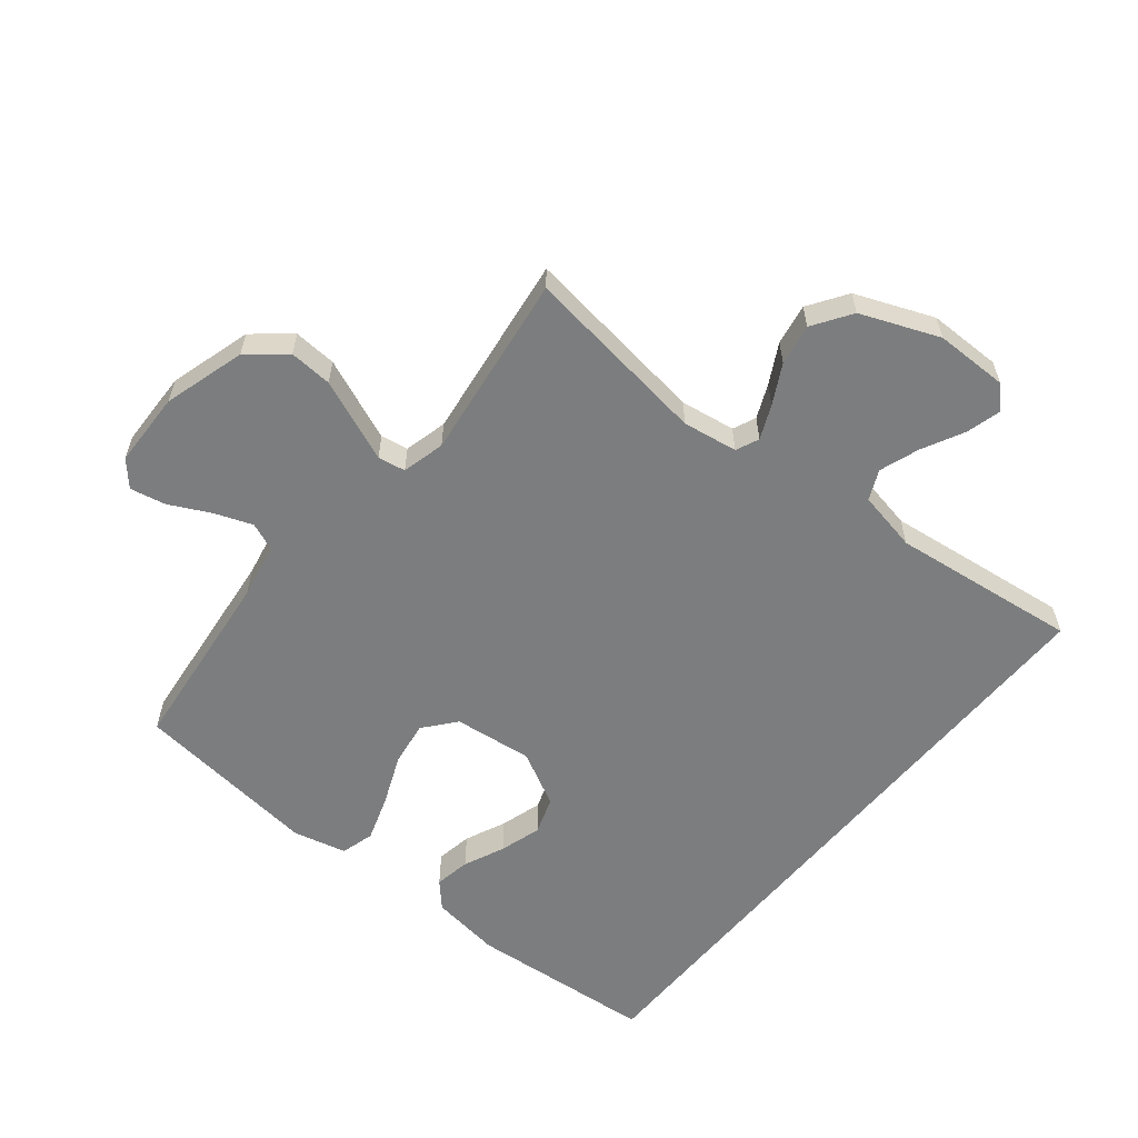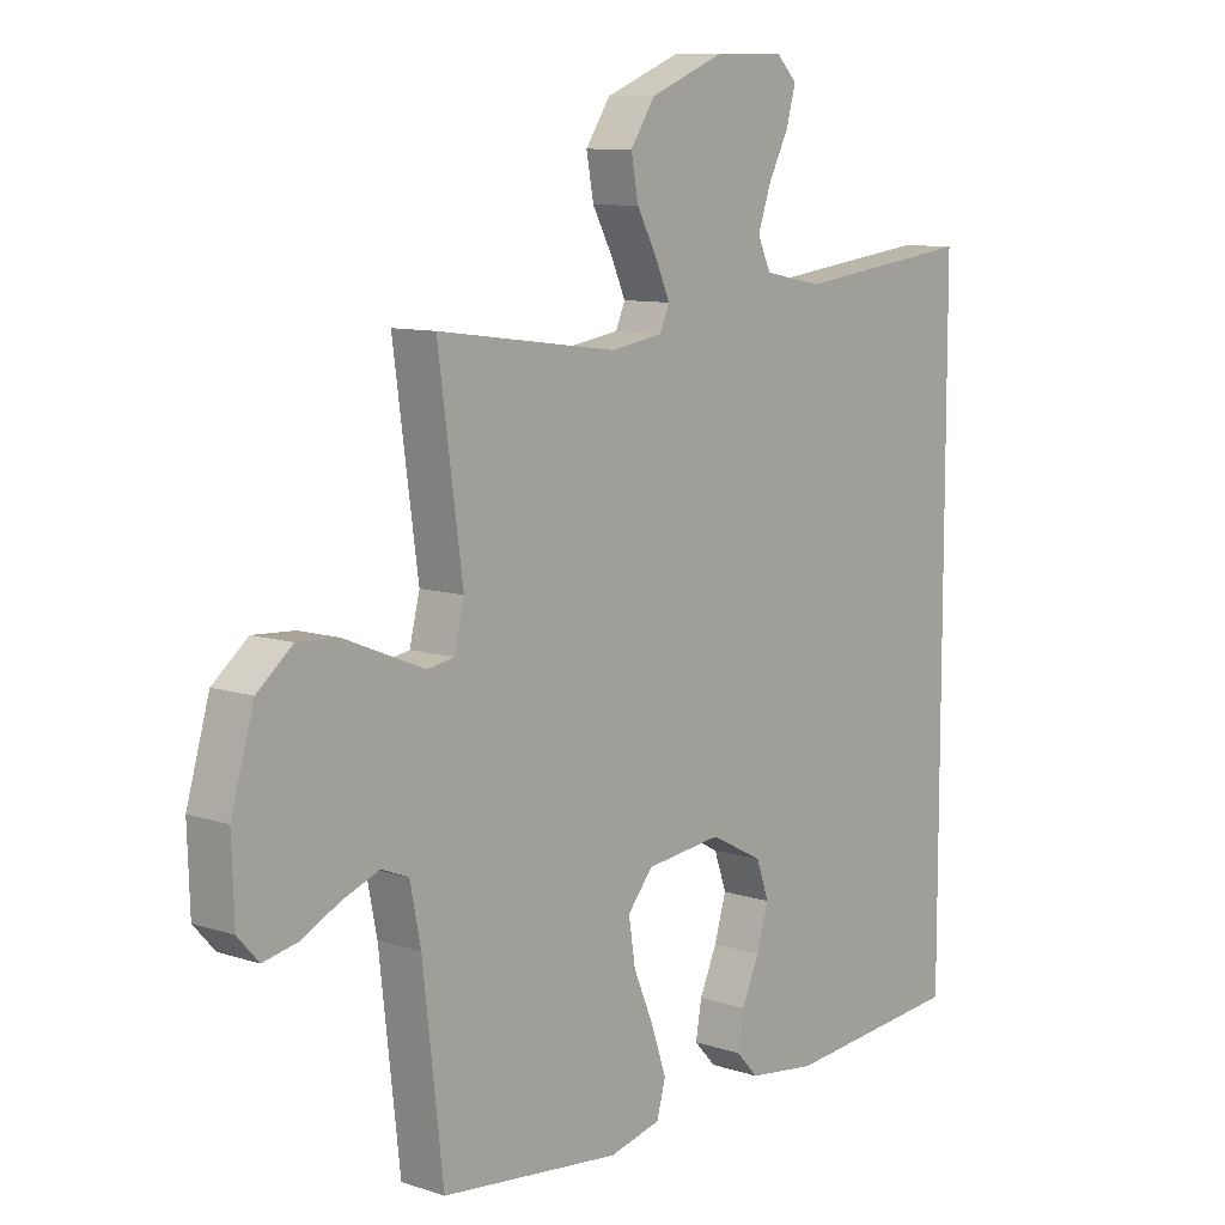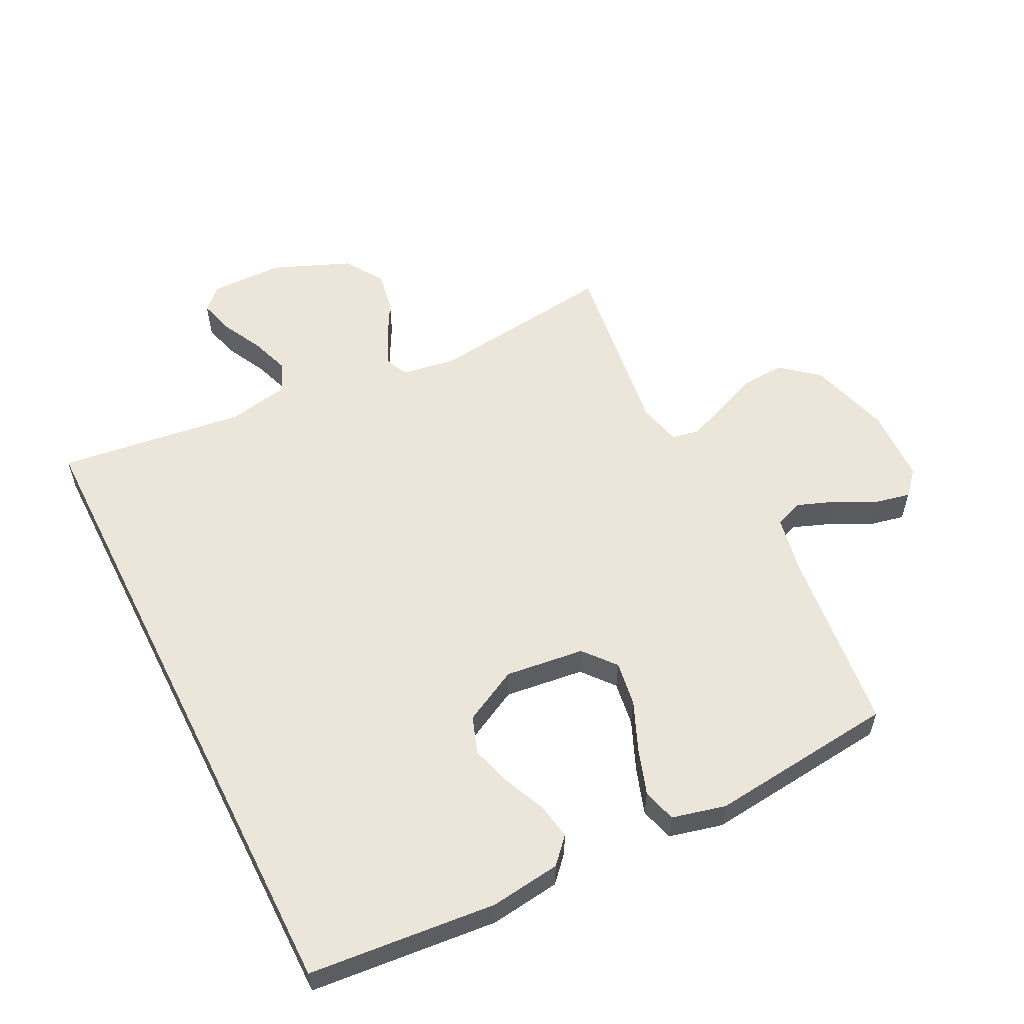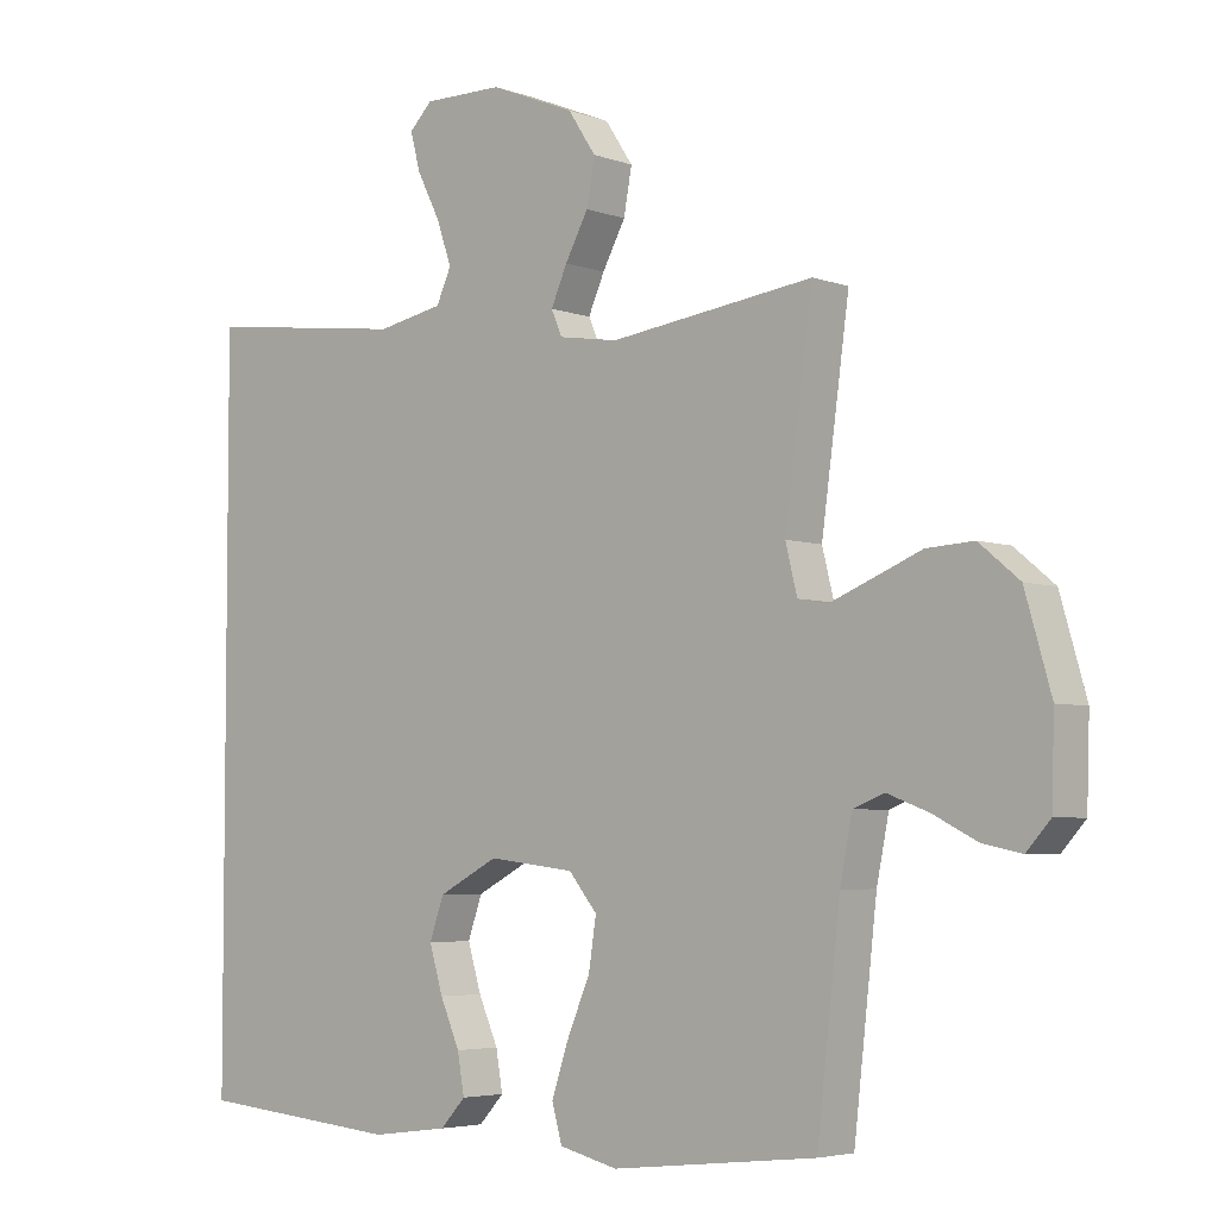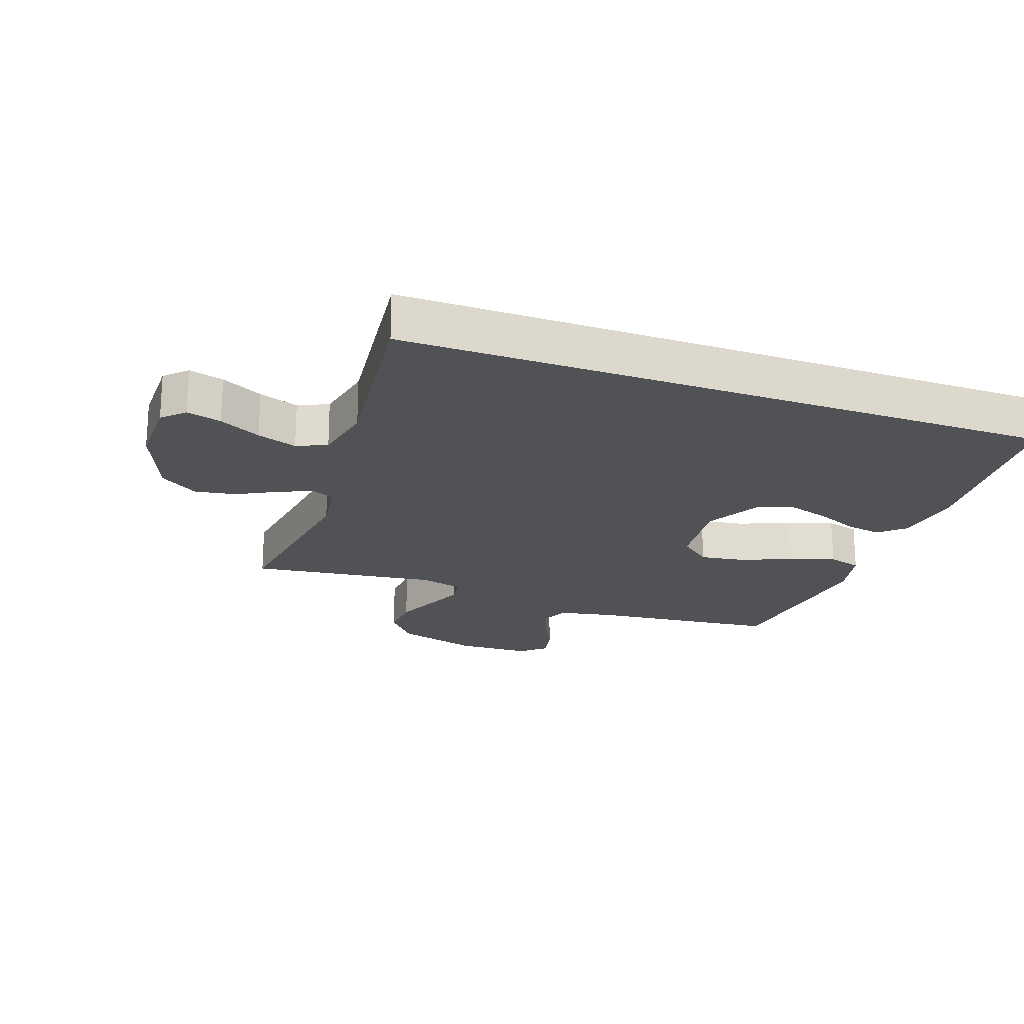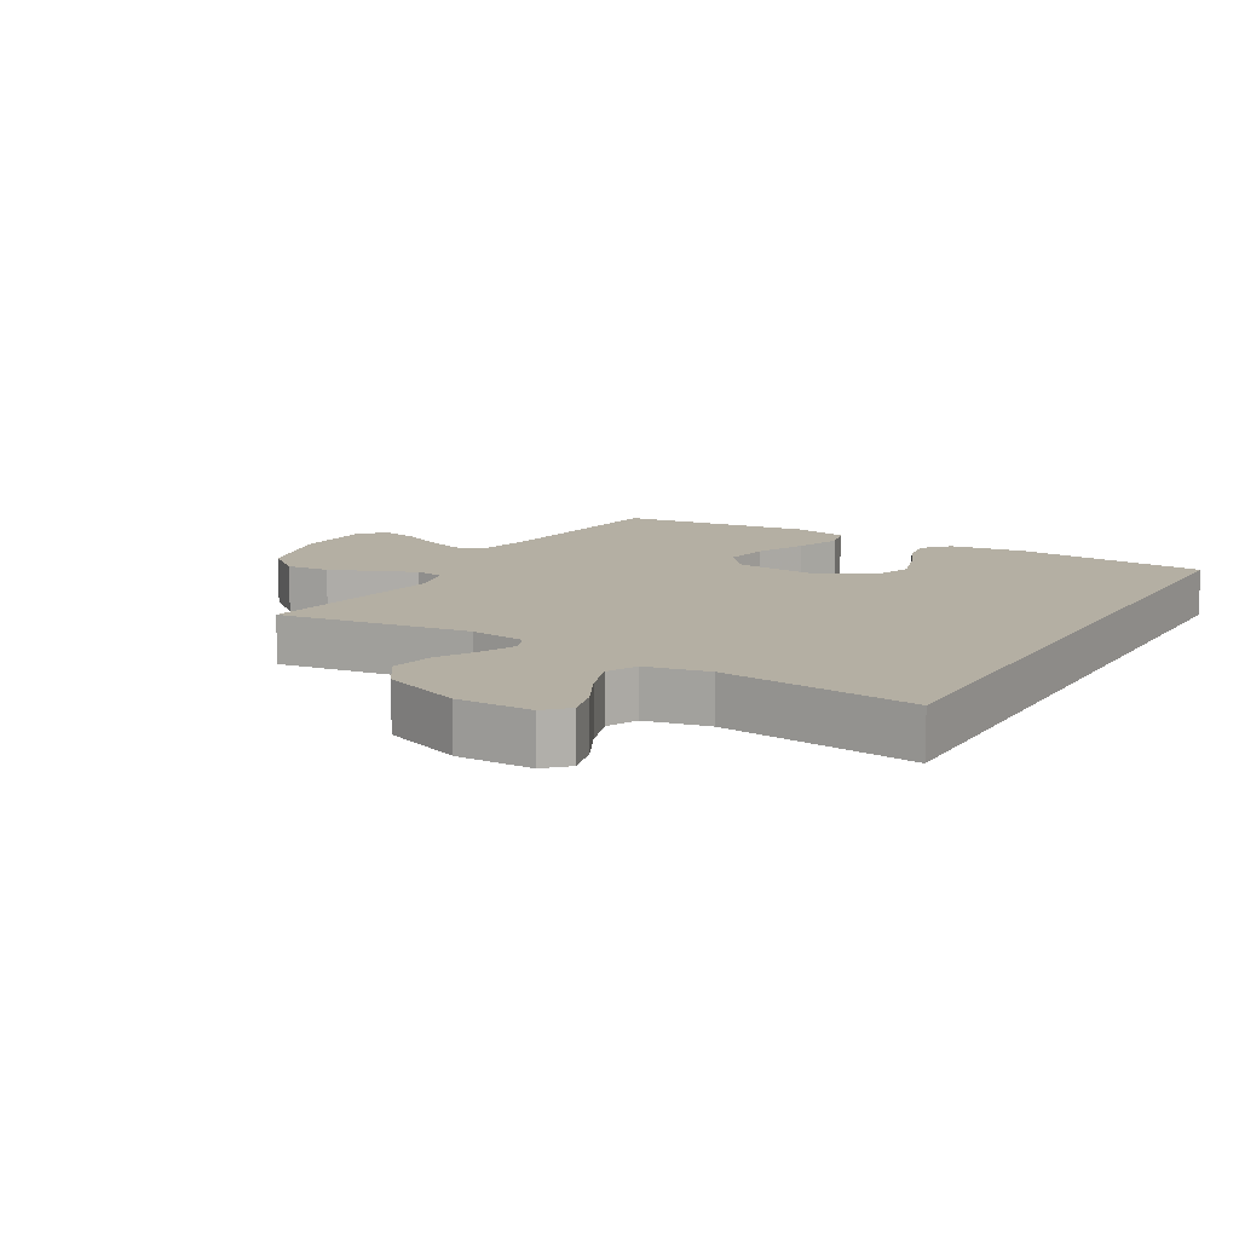
<metadata>
{"format":"obj","ext":"obj","renderer":"f3d","projection":"perspective","resolution":1024,"background":"white","views":[{"elev":-59.0,"azim":-39.4,"up":"+Y"},{"elev":9.5,"azim":-49.5,"up":"+Z"},{"elev":56.3,"azim":153.3,"up":"+Y"},{"elev":-4.6,"azim":-138.9,"up":"+Z"},{"elev":-21.1,"azim":70.0,"up":"+Y"},{"elev":11.2,"azim":30.1,"up":"+Y"}]}
</metadata>
<code>
v -0.5 0.07 -0.5
v -0.534 0.07 -0.2
v -0.552 0.07 -0.11
v -0.597 0.07 -0.092
v -0.658 0.07 -0.115
v -0.723 0.07 -0.148
v -0.78 0.07 -0.16
v -0.815 0.07 -0.121
v -0.819 0.07 0
v -0.781 0.07 0.132
v -0.722 0.07 0.181
v -0.653 0.07 0.177
v -0.582 0.07 0.148
v -0.52 0.07 0.123
v -0.476 0.07 0.131
v -0.459 0.07 0.2
v -0.5 0.07 0.5
v -0.2 0.07 0.461
v -0.112 0.07 0.475
v -0.096 0.07 0.512
v -0.12 0.07 0.566
v -0.154 0.07 0.629
v -0.166 0.07 0.695
v -0.125 0.07 0.757
v 0 0.07 0.808
v 0.117 0.07 0.809
v 0.151 0.07 0.775
v 0.136 0.07 0.719
v 0.102 0.07 0.652
v 0.08 0.07 0.588
v 0.102 0.07 0.54
v 0.2 0.07 0.521
v 0.5 0.07 0.559
v 0.5 0.07 -0.491
v 0.2 0.07 -0.518
v 0.087 0.07 -0.503
v 0.05 0.07 -0.463
v 0.06 0.07 -0.405
v 0.089 0.07 -0.339
v 0.109 0.07 -0.272
v 0.088 0.07 -0.212
v 0 0.07 -0.166
v -0.127 0.07 -0.181
v -0.169 0.07 -0.232
v -0.158 0.07 -0.304
v -0.124 0.07 -0.384
v -0.099 0.07 -0.458
v -0.114 0.07 -0.512
v -0.2 0.07 -0.533
v -0.5 0 -0.5
v -0.534 0 -0.2
v -0.552 0 -0.11
v -0.597 0 -0.092
v -0.658 0 -0.115
v -0.723 0 -0.148
v -0.78 0 -0.16
v -0.815 0 -0.121
v -0.819 0 0
v -0.781 0 0.132
v -0.722 0 0.181
v -0.653 0 0.177
v -0.582 0 0.148
v -0.52 0 0.123
v -0.476 0 0.131
v -0.459 0 0.2
v -0.5 0 0.5
v -0.2 0 0.461
v -0.112 0 0.475
v -0.096 0 0.512
v -0.12 0 0.566
v -0.154 0 0.629
v -0.166 0 0.695
v -0.125 0 0.757
v 0 0 0.808
v 0.117 0 0.809
v 0.151 0 0.775
v 0.136 0 0.719
v 0.102 0 0.652
v 0.08 0 0.588
v 0.102 0 0.54
v 0.2 0 0.521
v 0.5 0 0.559
v 0.5 0 -0.491
v 0.2 0 -0.518
v 0.087 0 -0.503
v 0.05 0 -0.463
v 0.06 0 -0.405
v 0.089 0 -0.339
v 0.109 0 -0.272
v 0.088 0 -0.212
v 0 0 -0.166
v -0.127 0 -0.181
v -0.169 0 -0.232
v -0.158 0 -0.304
v -0.124 0 -0.384
v -0.099 0 -0.458
v -0.114 0 -0.512
v -0.2 0 -0.533
f 48 49 1 2
f 45 46 47 48
f 45 48 2 3
f 44 45 3
f 43 44 3 4
f 42 43 4
f 36 37 38 39
f 36 39 40
f 35 36 40
f 32 33 34 35
f 31 32 35 40
f 30 31 40 41
f 26 27 28 29
f 26 29 30
f 25 26 30
f 21 22 23 24
f 20 21 24 25
f 16 17 18
f 15 16 18 19
f 10 11 12 13
f 10 13 14
f 9 10 14
f 8 9 14 15
f 5 6 7 8
f 4 5 8 15
f 25 30 41 42
f 20 25 42
f 19 20 42
f 4 15 19 42
f 51 50 98 97
f 97 96 95 94
f 52 51 97 94
f 52 94 93
f 53 52 93 92
f 53 92 91
f 88 87 86 85
f 89 88 85
f 89 85 84
f 84 83 82 81
f 89 84 81 80
f 90 89 80 79
f 78 77 76 75
f 79 78 75
f 79 75 74
f 73 72 71 70
f 74 73 70 69
f 67 66 65
f 68 67 65 64
f 62 61 60 59
f 63 62 59
f 63 59 58
f 64 63 58 57
f 57 56 55 54
f 64 57 54 53
f 91 90 79 74
f 91 74 69
f 91 69 68
f 91 68 64 53
f 1 50 51 2
f 2 51 52 3
f 3 52 53 4
f 4 53 54 5
f 5 54 55 6
f 6 55 56 7
f 7 56 57 8
f 8 57 58 9
f 9 58 59 10
f 10 59 60 11
f 11 60 61 12
f 12 61 62 13
f 13 62 63 14
f 14 63 64 15
f 15 64 65 16
f 16 65 66 17
f 17 66 67 18
f 18 67 68 19
f 19 68 69 20
f 20 69 70 21
f 21 70 71 22
f 22 71 72 23
f 23 72 73 24
f 24 73 74 25
f 25 74 75 26
f 26 75 76 27
f 27 76 77 28
f 28 77 78 29
f 29 78 79 30
f 30 79 80 31
f 31 80 81 32
f 32 81 82 33
f 33 82 83 34
f 34 83 84 35
f 35 84 85 36
f 36 85 86 37
f 37 86 87 38
f 38 87 88 39
f 39 88 89 40
f 40 89 90 41
f 41 90 91 42
f 42 91 92 43
f 43 92 93 44
f 44 93 94 45
f 45 94 95 46
f 46 95 96 47
f 47 96 97 48
f 48 97 98 49
f 49 98 50 1

</code>
